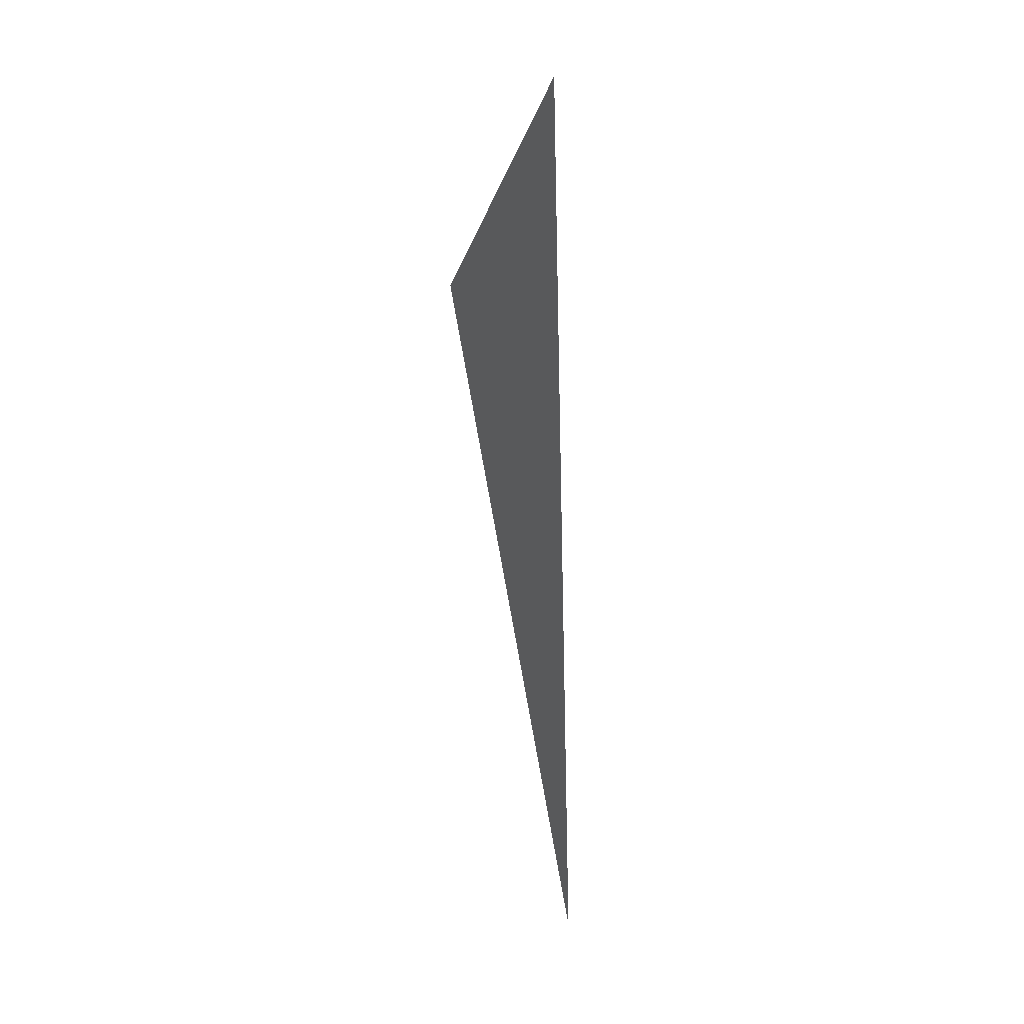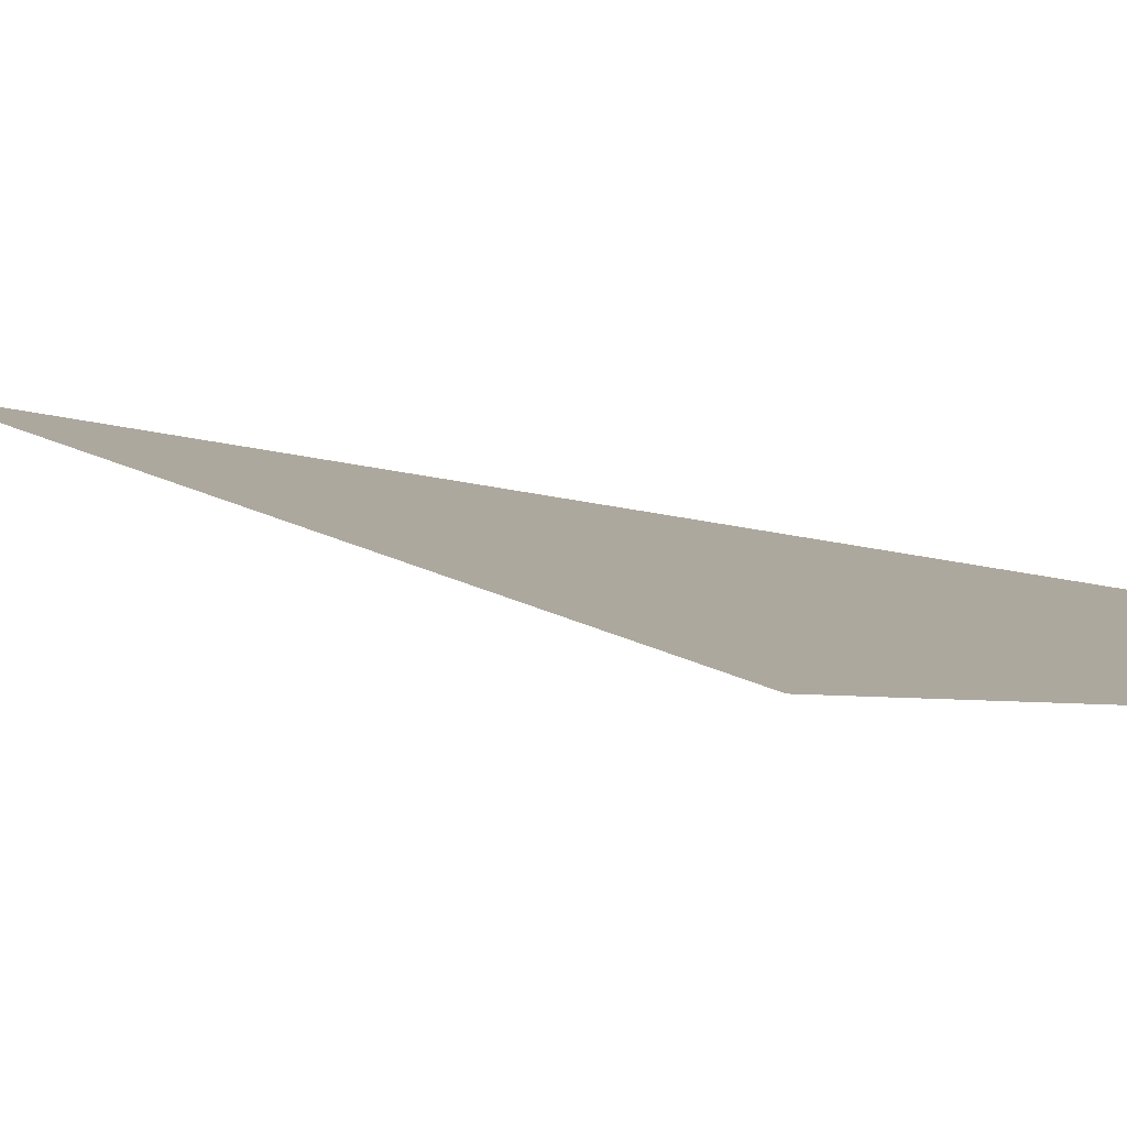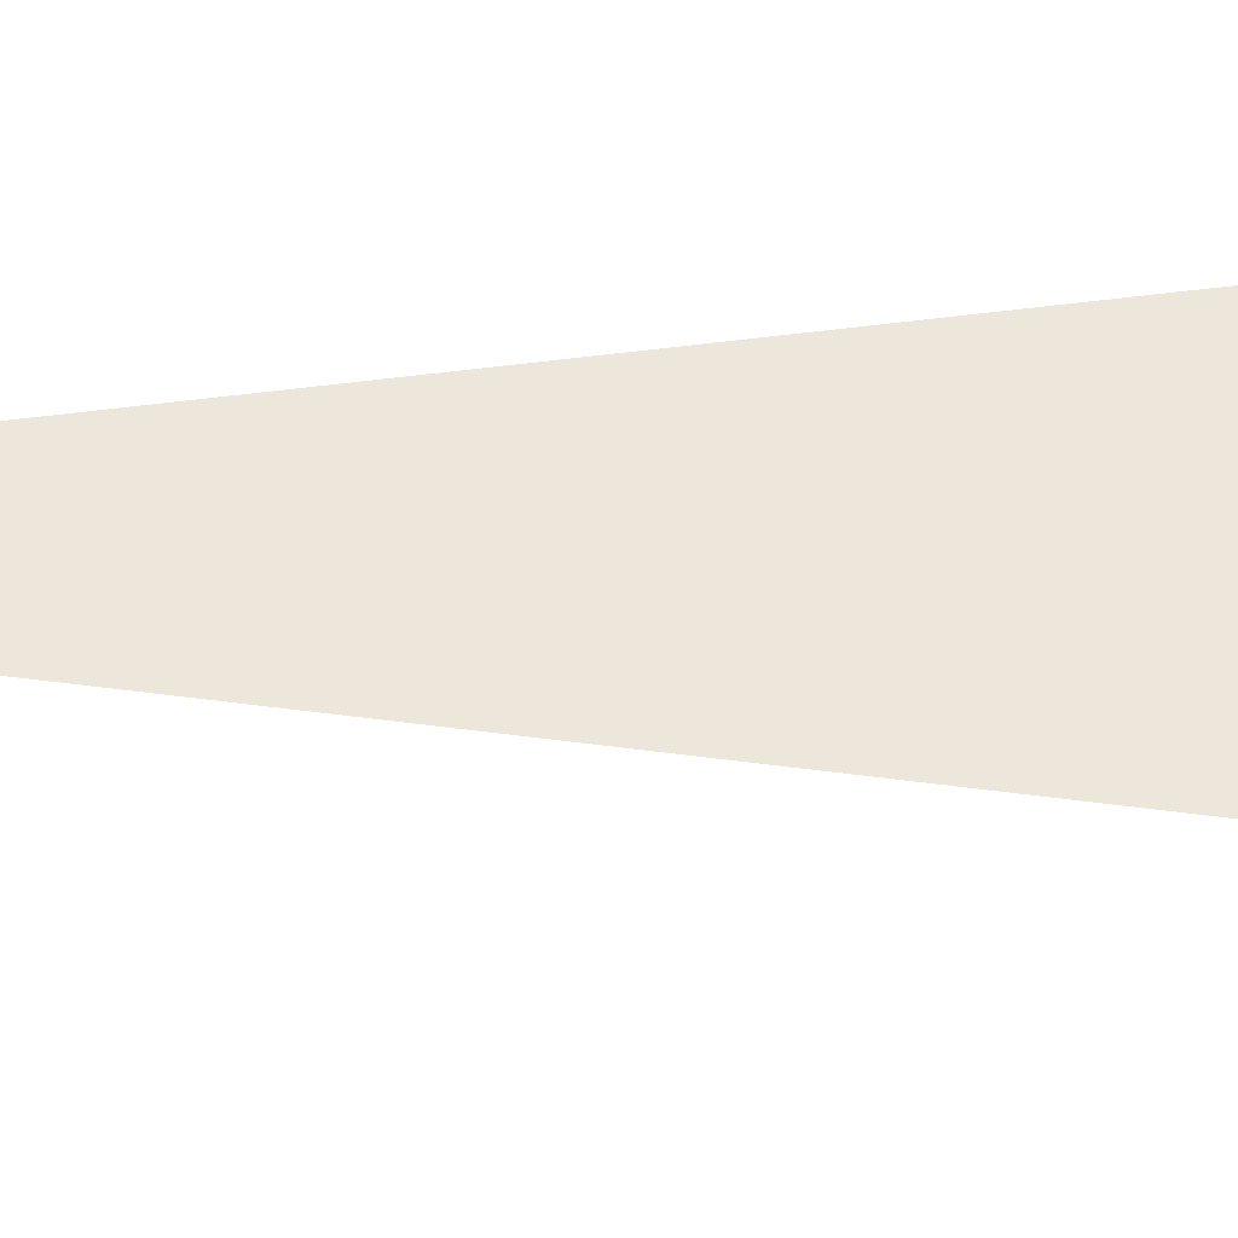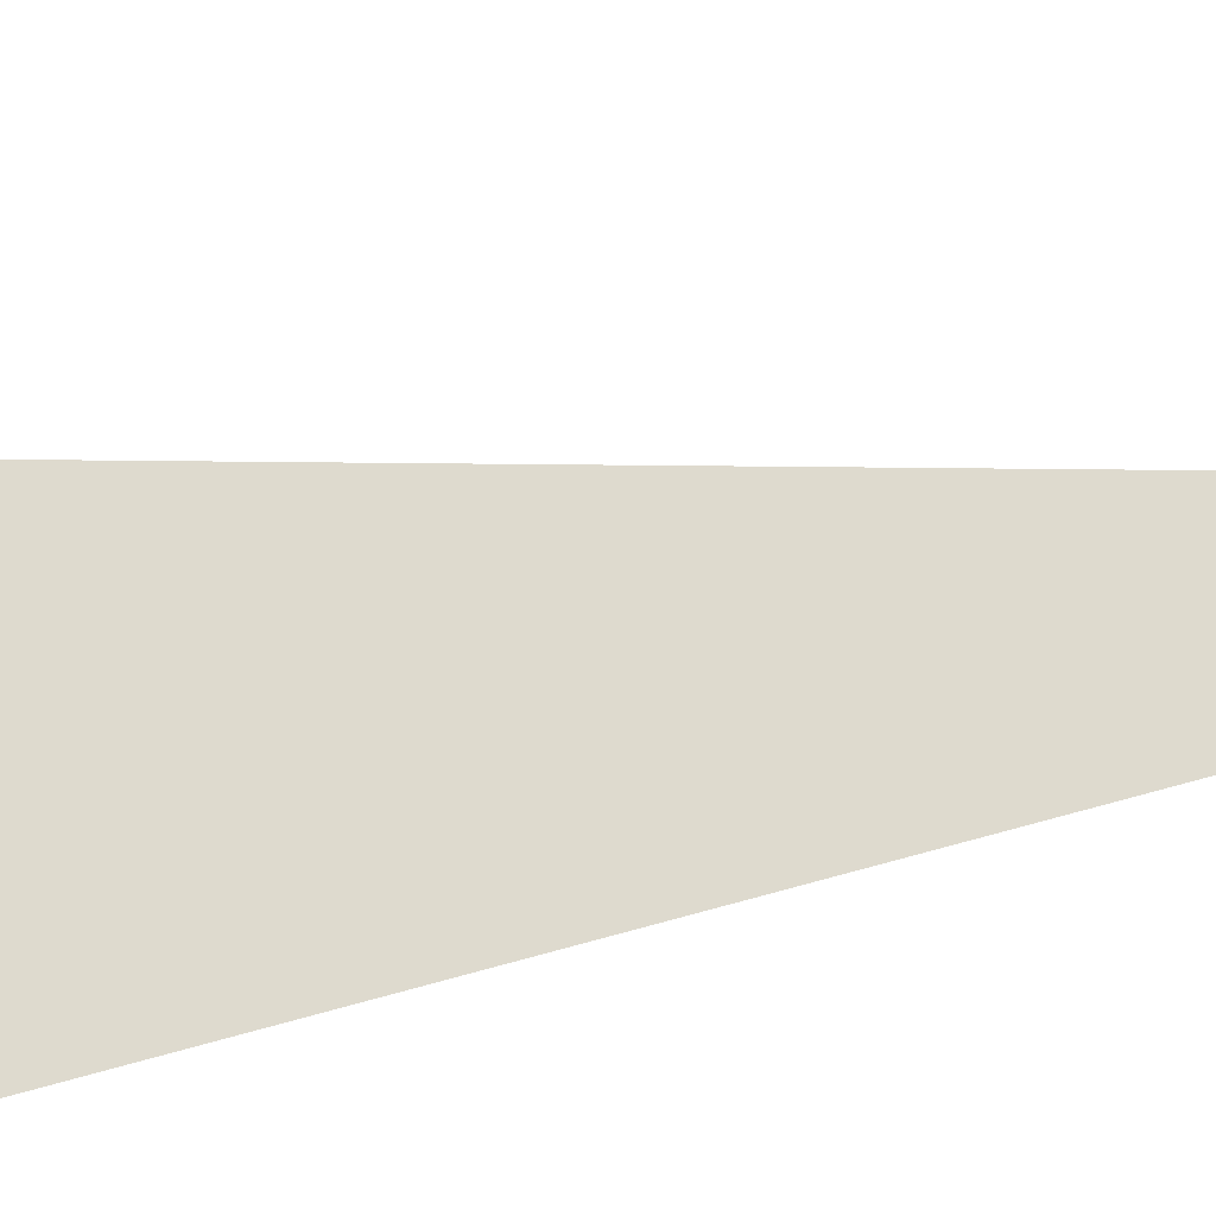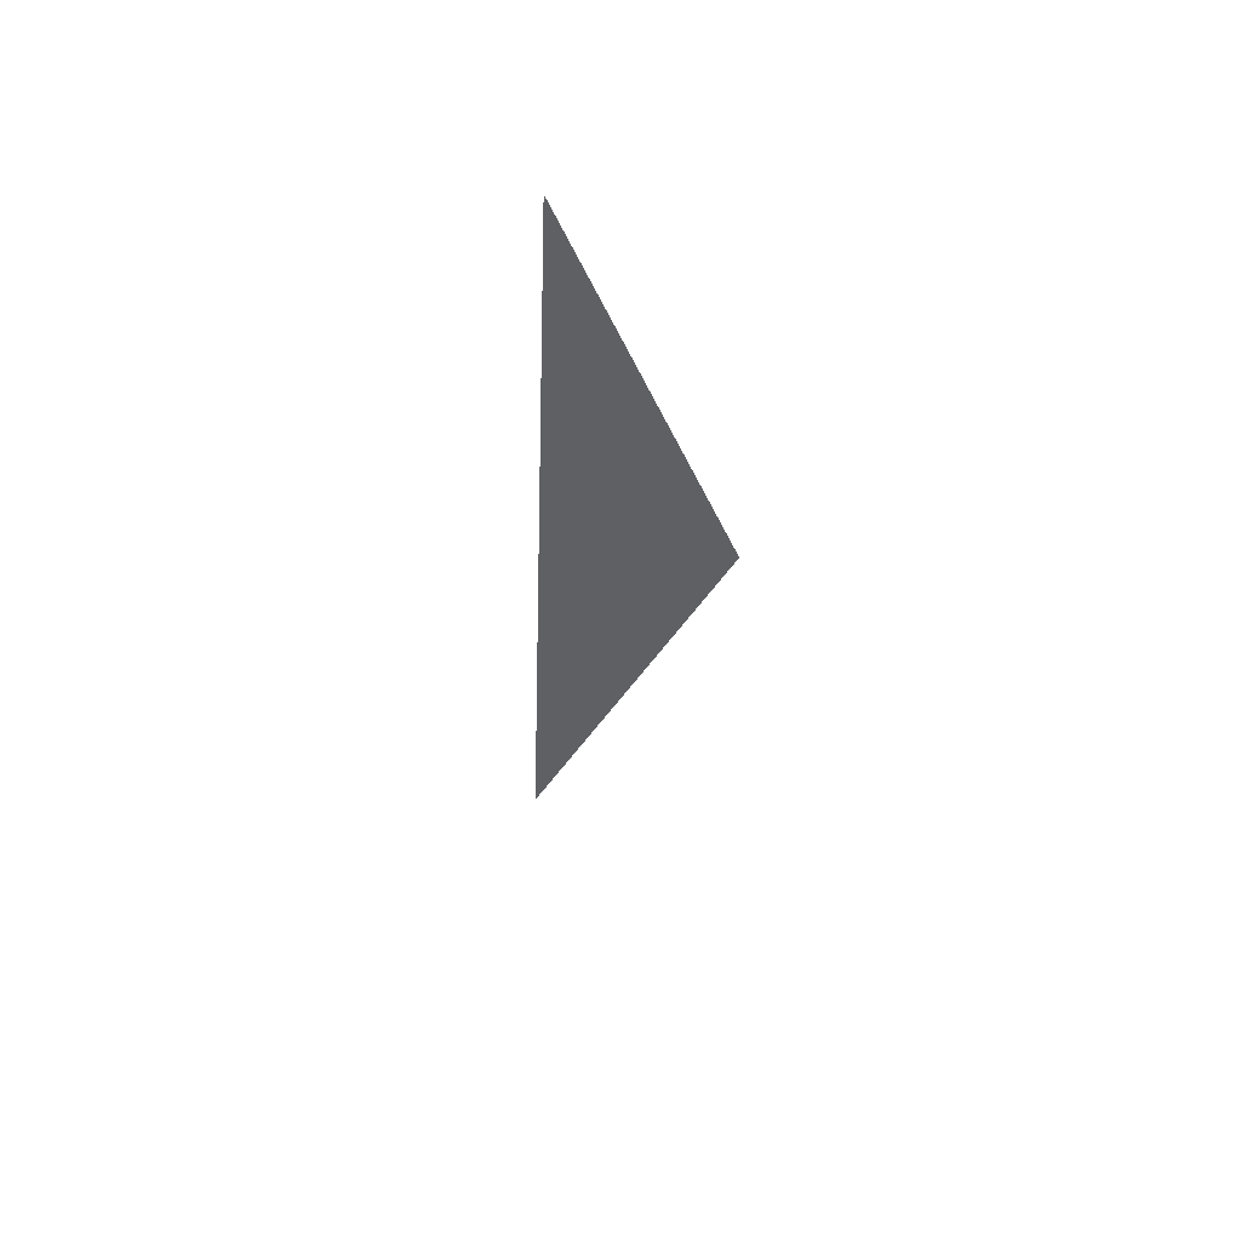
<metadata>
{"format":"obj","ext":"obj","renderer":"f3d","projection":"perspective","resolution":1024,"background":"white","views":[{"elev":30.2,"azim":-122.4,"up":"+Y"},{"elev":8.6,"azim":136.4,"up":"+Z"},{"elev":53.9,"azim":79.1,"up":"+Z"},{"elev":71.1,"azim":-108.4,"up":"+Z"},{"elev":57.8,"azim":40.4,"up":"+Y"}]}
</metadata>
<code>
o #ID365
v 0.01348 0.5893 0.07855
v 0.02399 0.6199 0.07855
v 0.01566 0.6318 0.07855
v 0.01566 0.6318 0.07855
v 0.02399 0.6199 0.07855
v 0.01348 0.5893 0.07855
f 1 2 3
f 4 5 6

</code>
